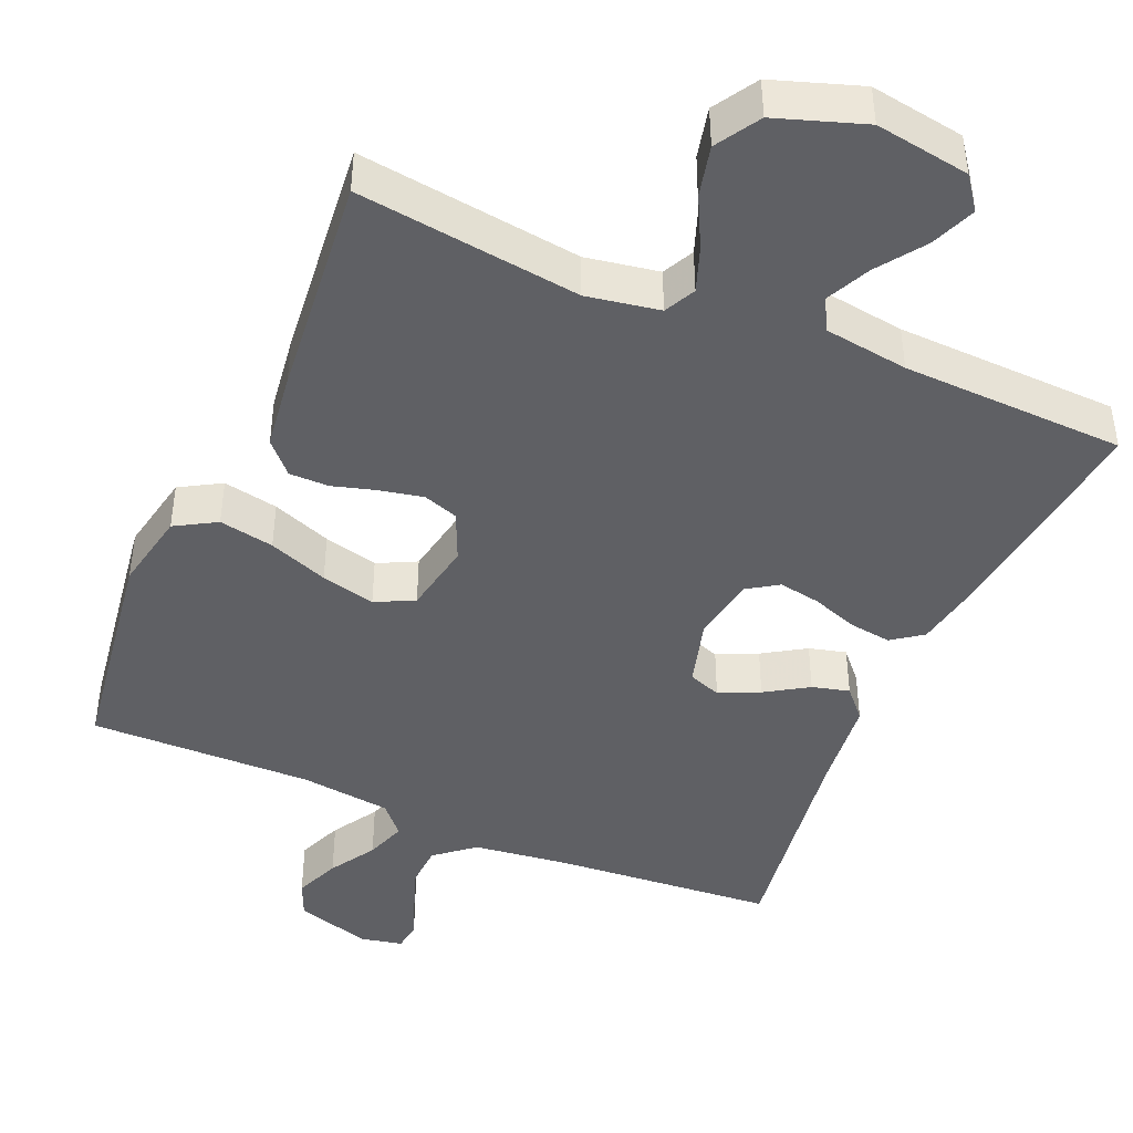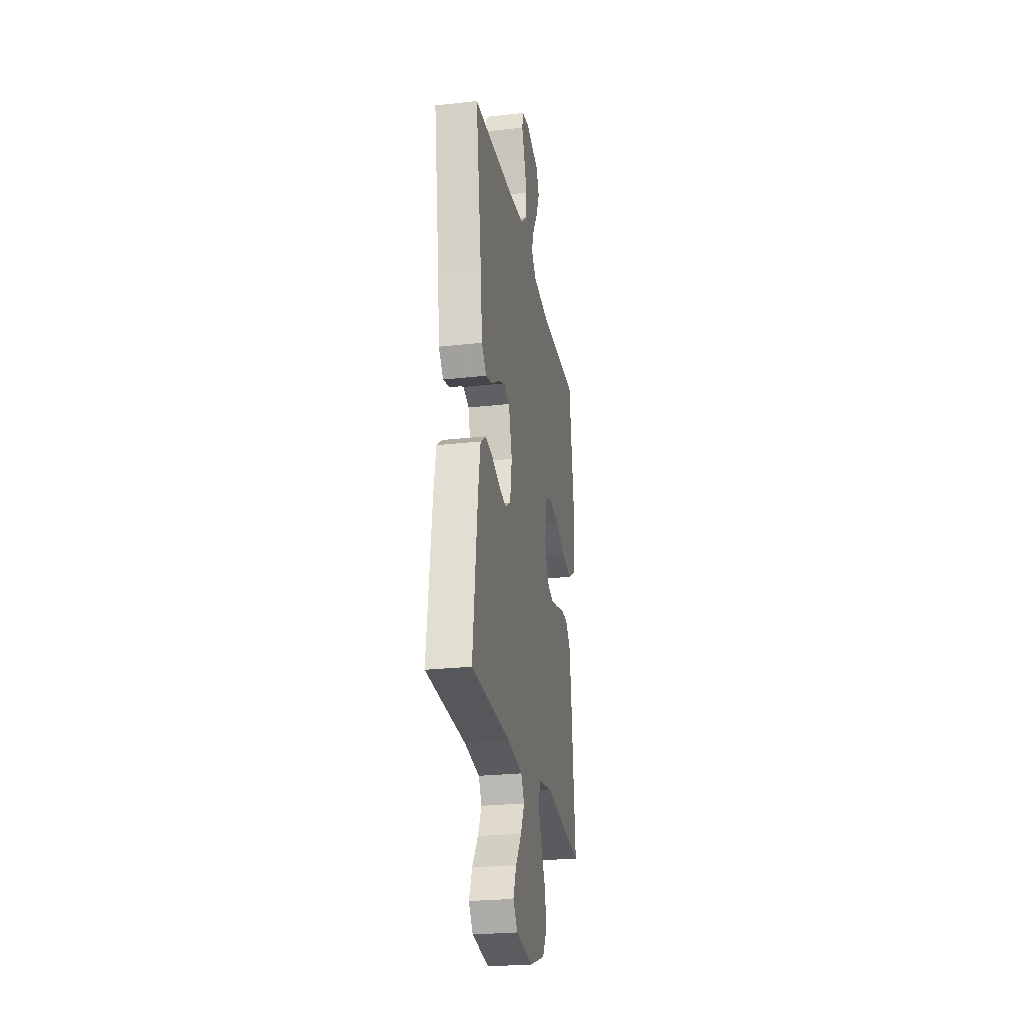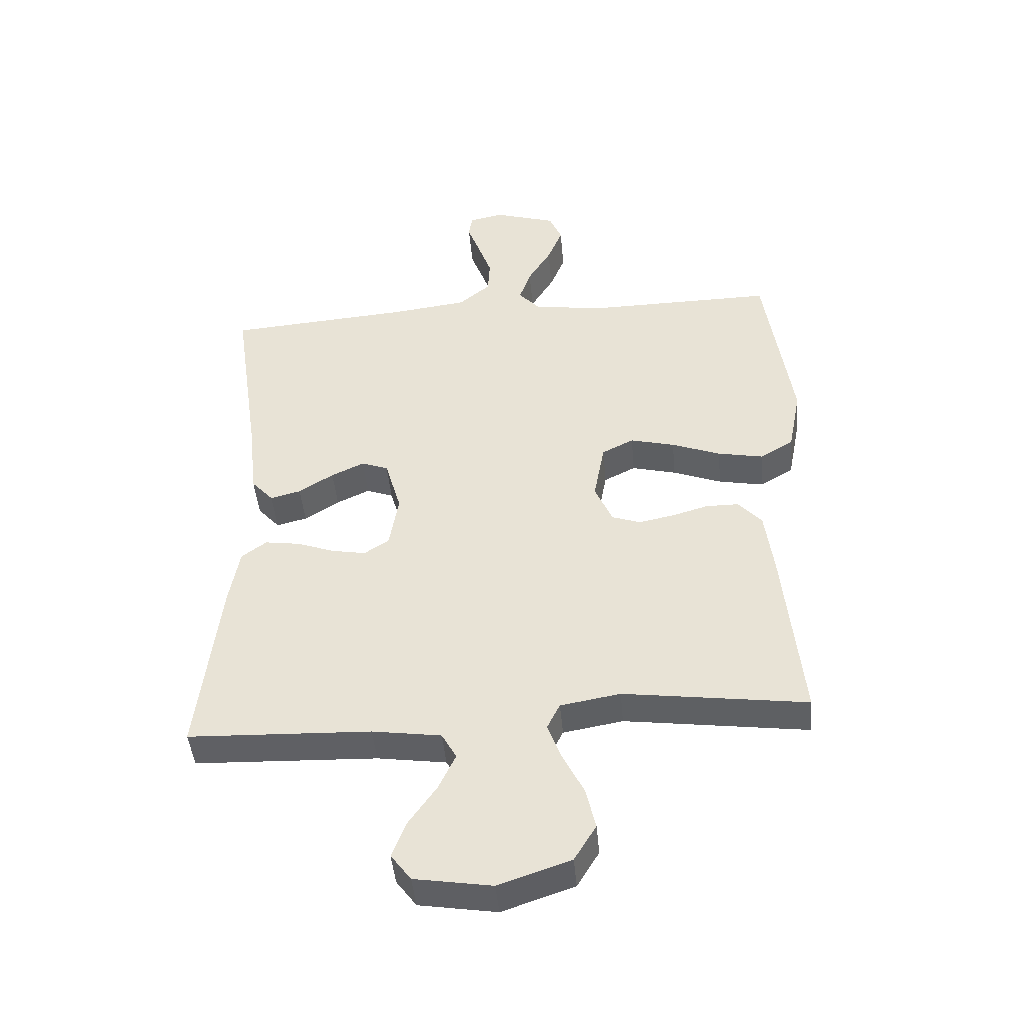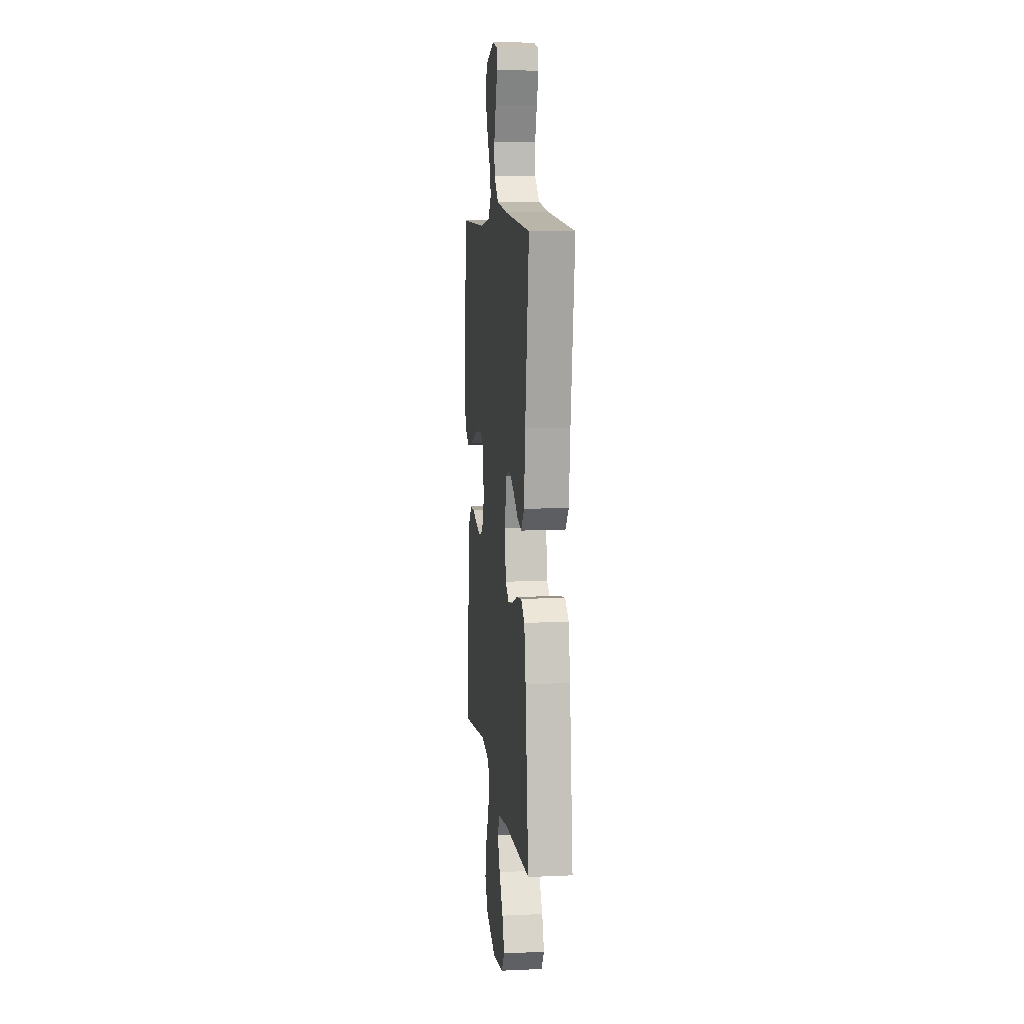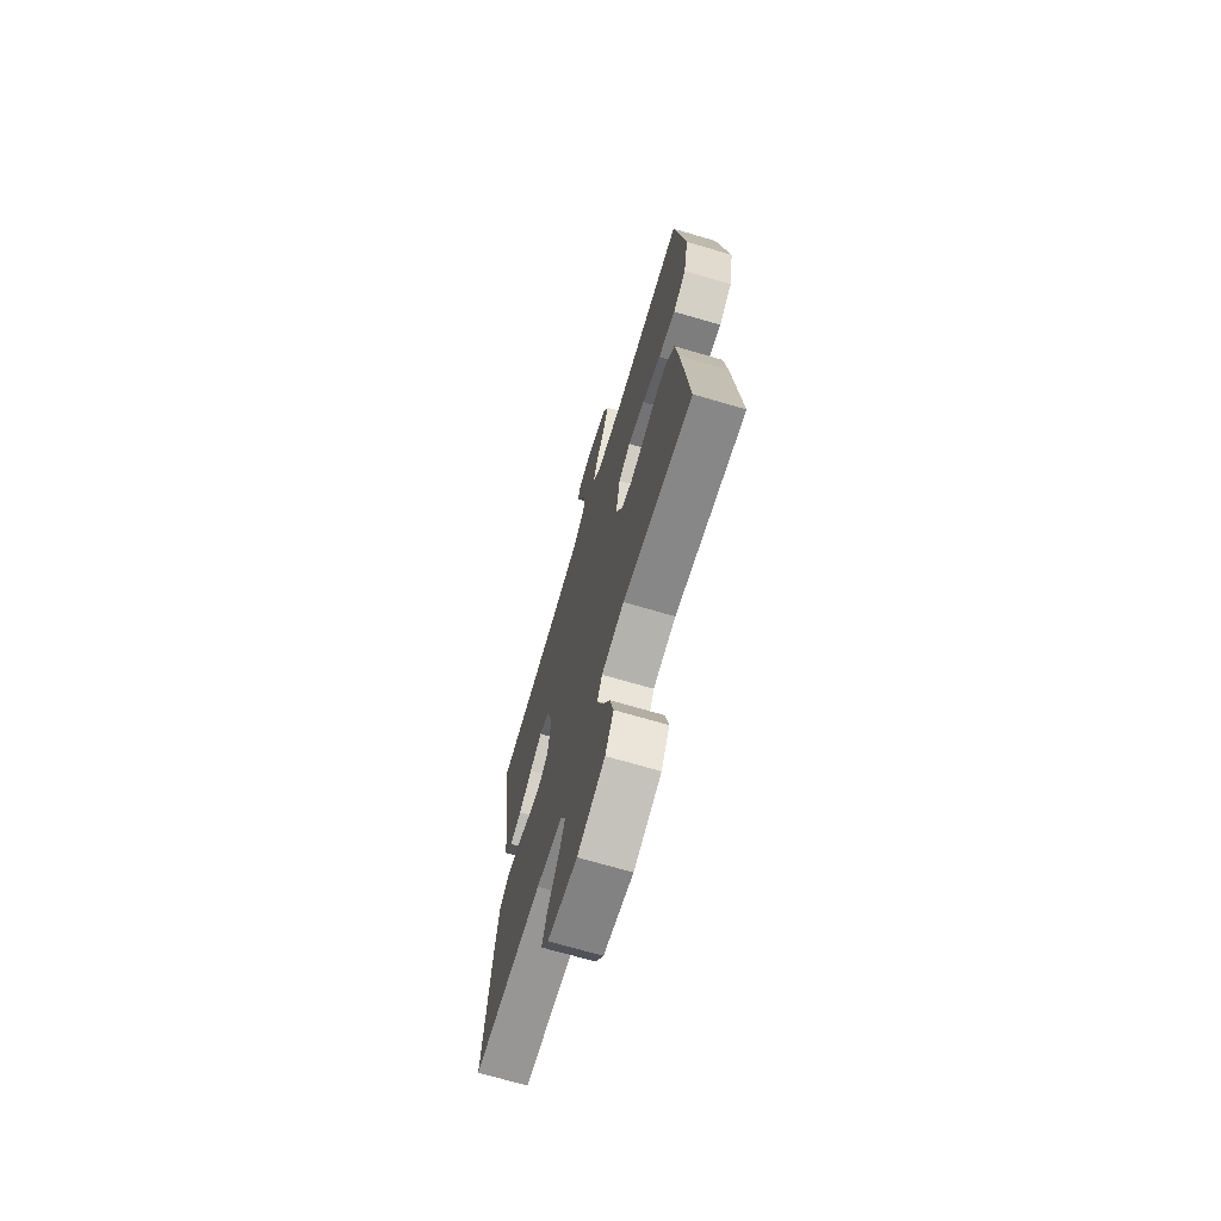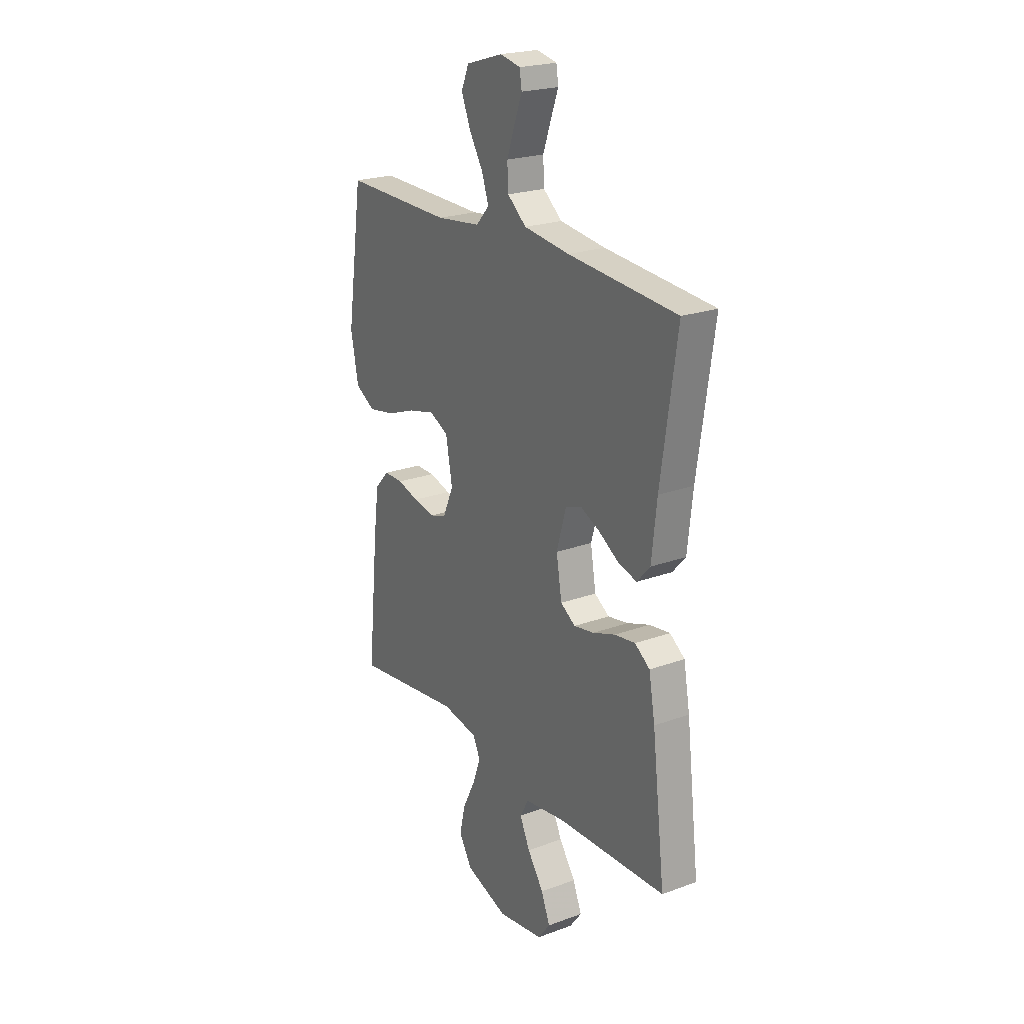
<metadata>
{"format":"obj","ext":"obj","renderer":"f3d","projection":"perspective","resolution":1024,"background":"white","views":[{"elev":-44.0,"azim":156.7,"up":"+Y"},{"elev":-25.5,"azim":-79.8,"up":"+Z"},{"elev":-44.4,"azim":5.0,"up":"+Z"},{"elev":8.8,"azim":-96.6,"up":"+Z"},{"elev":-69.7,"azim":73.6,"up":"+Z"},{"elev":22.5,"azim":-122.3,"up":"+Z"}]}
</metadata>
<code>
v 0.5 0.07 -0.5
v 0.2 0.07 -0.461
v 0.102 0.07 -0.478
v 0.081 0.07 -0.52
v 0.103 0.07 -0.58
v 0.138 0.07 -0.649
v 0.154 0.07 -0.717
v 0.118 0.07 -0.776
v 0 0.07 -0.816
v -0.127 0.07 -0.796
v -0.16 0.07 -0.752
v -0.136 0.07 -0.692
v -0.091 0.07 -0.628
v -0.063 0.07 -0.569
v -0.087 0.07 -0.526
v -0.2 0.07 -0.51
v -0.5 0.07 -0.5
v -0.464 0.07 -0.2
v -0.447 0.07 -0.106
v -0.406 0.07 -0.076
v -0.349 0.07 -0.084
v -0.287 0.07 -0.106
v -0.231 0.07 -0.116
v -0.19 0.07 -0.089
v -0.175 0.07 0
v -0.201 0.07 0.091
v -0.245 0.07 0.107
v -0.299 0.07 0.082
v -0.356 0.07 0.046
v -0.406 0.07 0.033
v -0.442 0.07 0.073
v -0.456 0.07 0.2
v -0.5 0.07 0.5
v -0.2 0.07 0.524
v -0.074 0.07 0.54
v -0.022 0.07 0.583
v -0.019 0.07 0.64
v -0.041 0.07 0.702
v -0.062 0.07 0.758
v -0.056 0.07 0.796
v 0 0.07 0.808
v 0.102 0.07 0.777
v 0.123 0.07 0.728
v 0.098 0.07 0.667
v 0.06 0.07 0.605
v 0.041 0.07 0.55
v 0.077 0.07 0.51
v 0.2 0.07 0.495
v 0.5 0.07 0.5
v 0.544 0.07 0.2
v 0.523 0.07 0.093
v 0.468 0.07 0.061
v 0.394 0.07 0.075
v 0.314 0.07 0.105
v 0.241 0.07 0.123
v 0.189 0.07 0.097
v 0.171 0.07 0
v 0.2 0.07 -0.066
v 0.247 0.07 -0.082
v 0.305 0.07 -0.07
v 0.364 0.07 -0.053
v 0.417 0.07 -0.053
v 0.456 0.07 -0.095
v 0.47 0.07 -0.2
v 0.5 0 -0.5
v 0.2 0 -0.461
v 0.102 0 -0.478
v 0.081 0 -0.52
v 0.103 0 -0.58
v 0.138 0 -0.649
v 0.154 0 -0.717
v 0.118 0 -0.776
v 0 0 -0.816
v -0.127 0 -0.796
v -0.16 0 -0.752
v -0.136 0 -0.692
v -0.091 0 -0.628
v -0.063 0 -0.569
v -0.087 0 -0.526
v -0.2 0 -0.51
v -0.5 0 -0.5
v -0.464 0 -0.2
v -0.447 0 -0.106
v -0.406 0 -0.076
v -0.349 0 -0.084
v -0.287 0 -0.106
v -0.231 0 -0.116
v -0.19 0 -0.089
v -0.175 0 0
v -0.201 0 0.091
v -0.245 0 0.107
v -0.299 0 0.082
v -0.356 0 0.046
v -0.406 0 0.033
v -0.442 0 0.073
v -0.456 0 0.2
v -0.5 0 0.5
v -0.2 0 0.524
v -0.074 0 0.54
v -0.022 0 0.583
v -0.019 0 0.64
v -0.041 0 0.702
v -0.062 0 0.758
v -0.056 0 0.796
v 0 0 0.808
v 0.102 0 0.777
v 0.123 0 0.728
v 0.098 0 0.667
v 0.06 0 0.605
v 0.041 0 0.55
v 0.077 0 0.51
v 0.2 0 0.495
v 0.5 0 0.5
v 0.544 0 0.2
v 0.523 0 0.093
v 0.468 0 0.061
v 0.394 0 0.075
v 0.314 0 0.105
v 0.241 0 0.123
v 0.189 0 0.097
v 0.171 0 0
v 0.2 0 -0.066
v 0.247 0 -0.082
v 0.305 0 -0.07
v 0.364 0 -0.053
v 0.417 0 -0.053
v 0.456 0 -0.095
v 0.47 0 -0.2
f 64 1 2
f 63 64 2
f 62 63 2
f 61 62 2
f 60 61 2
f 59 60 2 3
f 58 59 3 4
f 57 58 4
f 52 53 54
f 51 52 54
f 50 51 54
f 49 50 54
f 48 49 54
f 47 48 54 55
f 46 47 55 56
f 43 44 45
f 42 43 45
f 41 42 45
f 40 41 45
f 39 40 45
f 38 39 45
f 37 38 45 46
f 46 56 57
f 37 46 57
f 36 37 57
f 32 33 34
f 32 34 35
f 31 32 35
f 30 31 35
f 29 30 35
f 28 29 35
f 27 28 35 36
f 20 21 22
f 19 20 22
f 18 19 22
f 17 18 22
f 16 17 22
f 15 16 22 23
f 14 15 23 24
f 11 12 13
f 10 11 13
f 9 10 13
f 8 9 13
f 7 8 13
f 6 7 13
f 5 6 13
f 4 5 13 14
f 14 24 25
f 4 14 25
f 57 4 25
f 26 27 36 57
f 25 26 57
f 66 65 128
f 66 128 127
f 66 127 126
f 66 126 125
f 66 125 124
f 67 66 124 123
f 68 67 123 122
f 68 122 121
f 118 117 116
f 118 116 115
f 118 115 114
f 118 114 113
f 118 113 112
f 119 118 112 111
f 120 119 111 110
f 109 108 107
f 109 107 106
f 109 106 105
f 109 105 104
f 109 104 103
f 109 103 102
f 110 109 102 101
f 121 120 110
f 121 110 101
f 121 101 100
f 98 97 96
f 99 98 96
f 99 96 95
f 99 95 94
f 99 94 93
f 99 93 92
f 100 99 92 91
f 86 85 84
f 86 84 83
f 86 83 82
f 86 82 81
f 86 81 80
f 87 86 80 79
f 88 87 79 78
f 77 76 75
f 77 75 74
f 77 74 73
f 77 73 72
f 77 72 71
f 77 71 70
f 77 70 69
f 78 77 69 68
f 89 88 78
f 89 78 68
f 89 68 121
f 121 100 91 90
f 121 90 89
f 1 65 66 2
f 2 66 67 3
f 3 67 68 4
f 4 68 69 5
f 5 69 70 6
f 6 70 71 7
f 7 71 72 8
f 8 72 73 9
f 9 73 74 10
f 10 74 75 11
f 11 75 76 12
f 12 76 77 13
f 13 77 78 14
f 14 78 79 15
f 15 79 80 16
f 16 80 81 17
f 17 81 82 18
f 18 82 83 19
f 19 83 84 20
f 20 84 85 21
f 21 85 86 22
f 22 86 87 23
f 23 87 88 24
f 24 88 89 25
f 25 89 90 26
f 26 90 91 27
f 27 91 92 28
f 28 92 93 29
f 29 93 94 30
f 30 94 95 31
f 31 95 96 32
f 32 96 97 33
f 33 97 98 34
f 34 98 99 35
f 35 99 100 36
f 36 100 101 37
f 37 101 102 38
f 38 102 103 39
f 39 103 104 40
f 40 104 105 41
f 41 105 106 42
f 42 106 107 43
f 43 107 108 44
f 44 108 109 45
f 45 109 110 46
f 46 110 111 47
f 47 111 112 48
f 48 112 113 49
f 49 113 114 50
f 50 114 115 51
f 51 115 116 52
f 52 116 117 53
f 53 117 118 54
f 54 118 119 55
f 55 119 120 56
f 56 120 121 57
f 57 121 122 58
f 58 122 123 59
f 59 123 124 60
f 60 124 125 61
f 61 125 126 62
f 62 126 127 63
f 63 127 128 64
f 64 128 65 1

</code>
